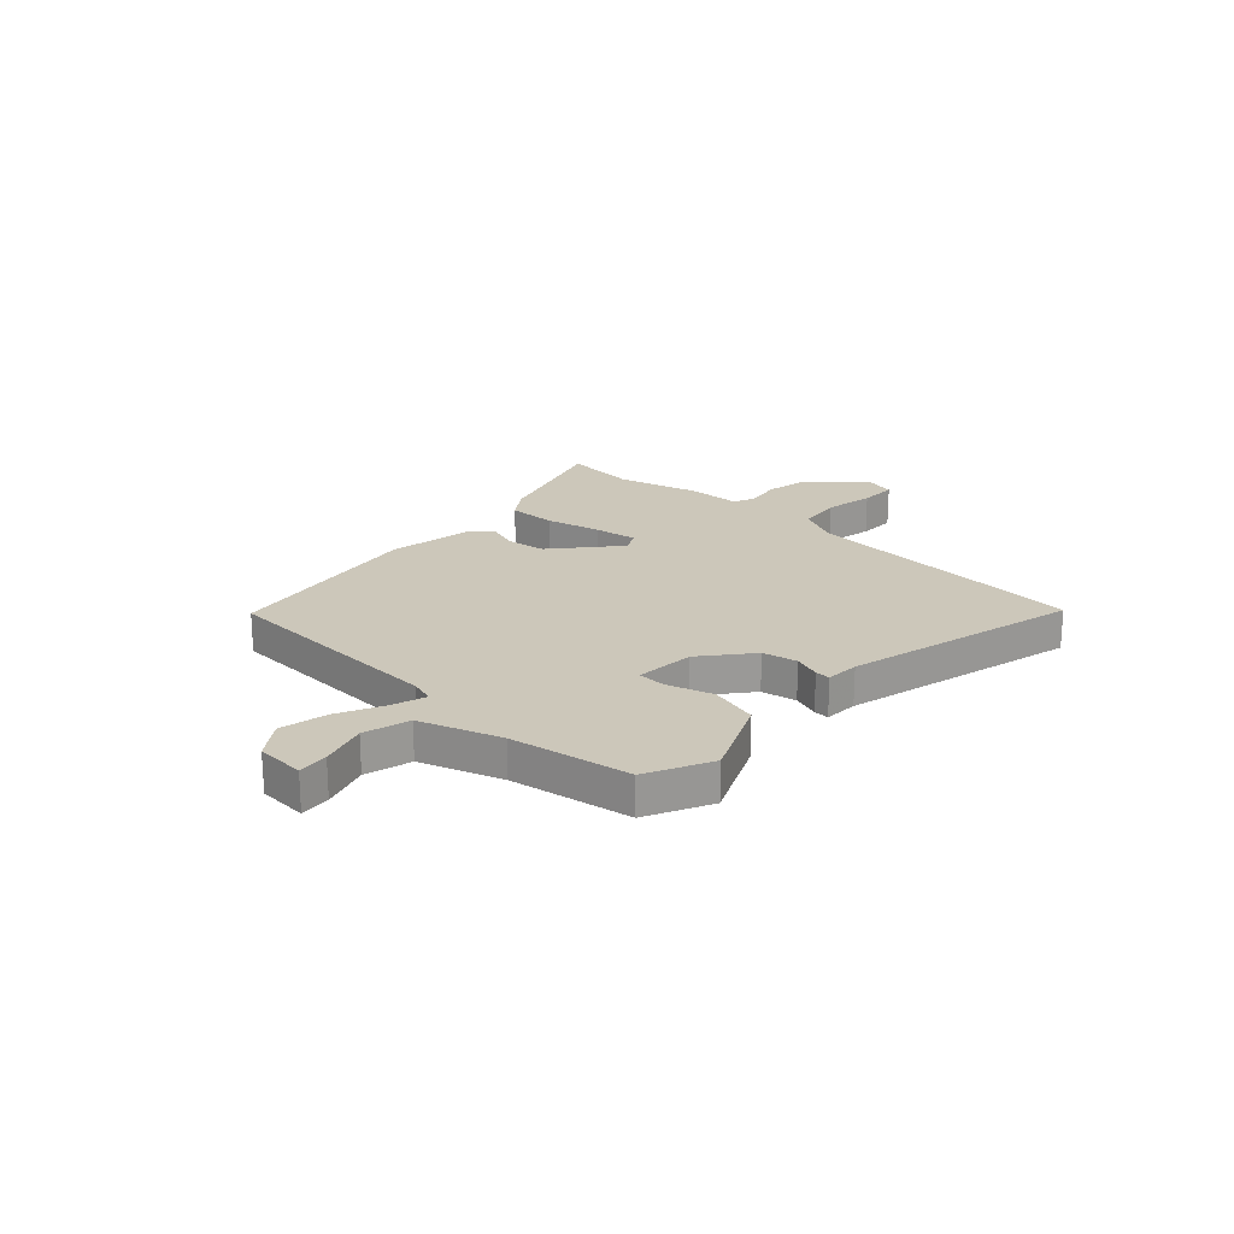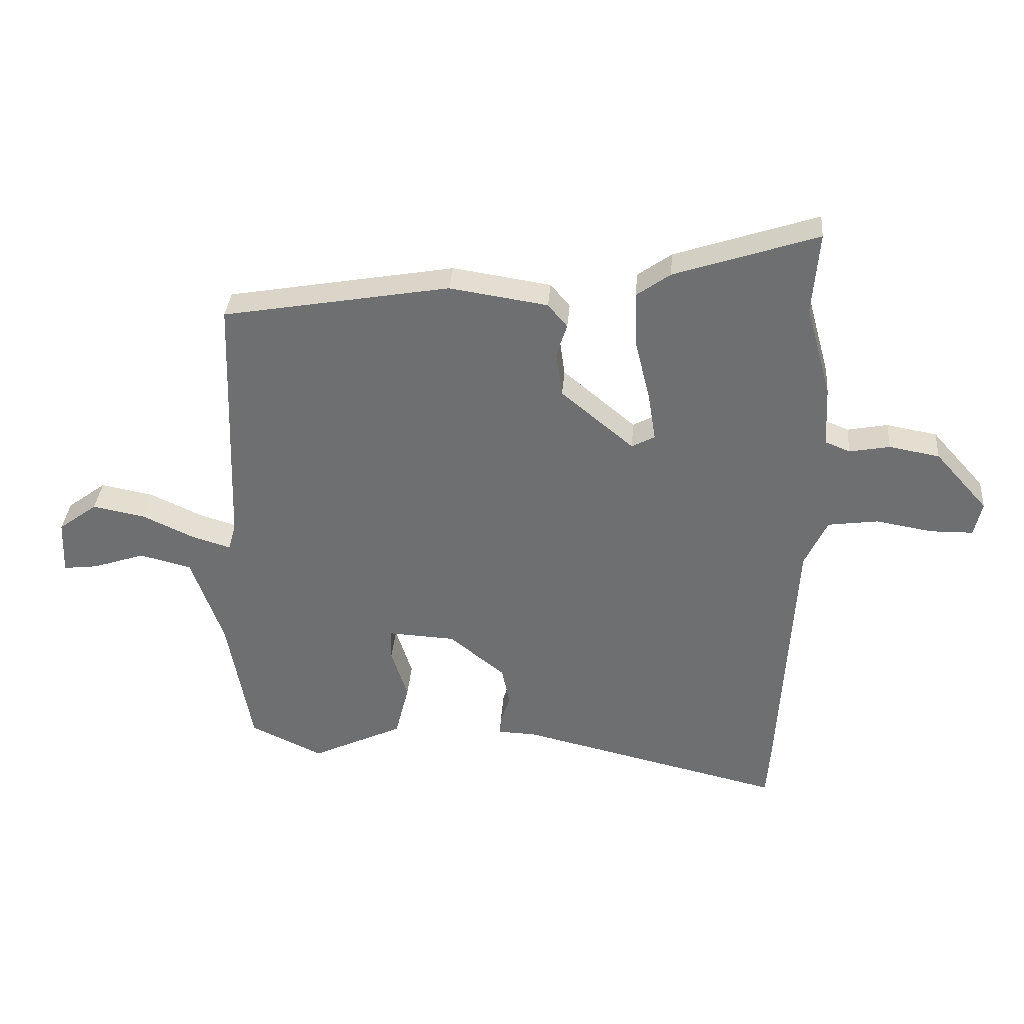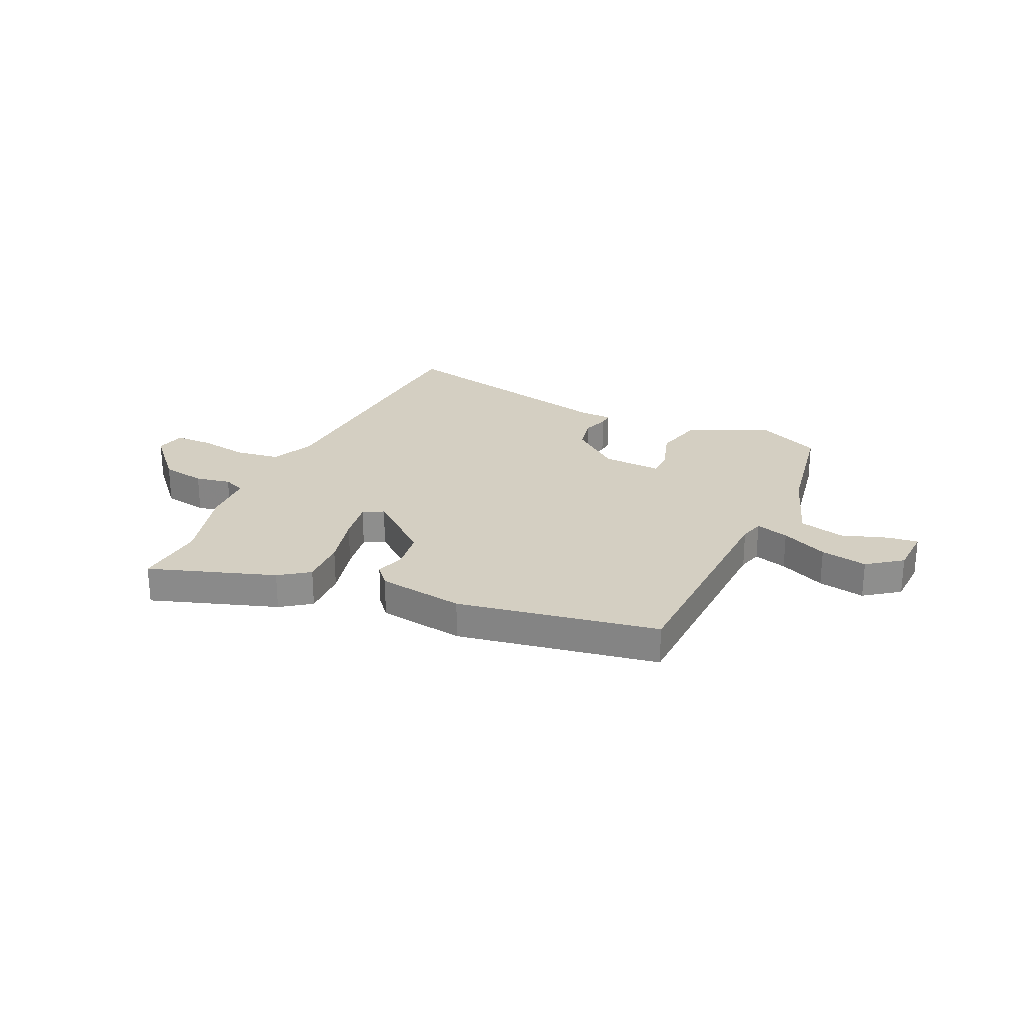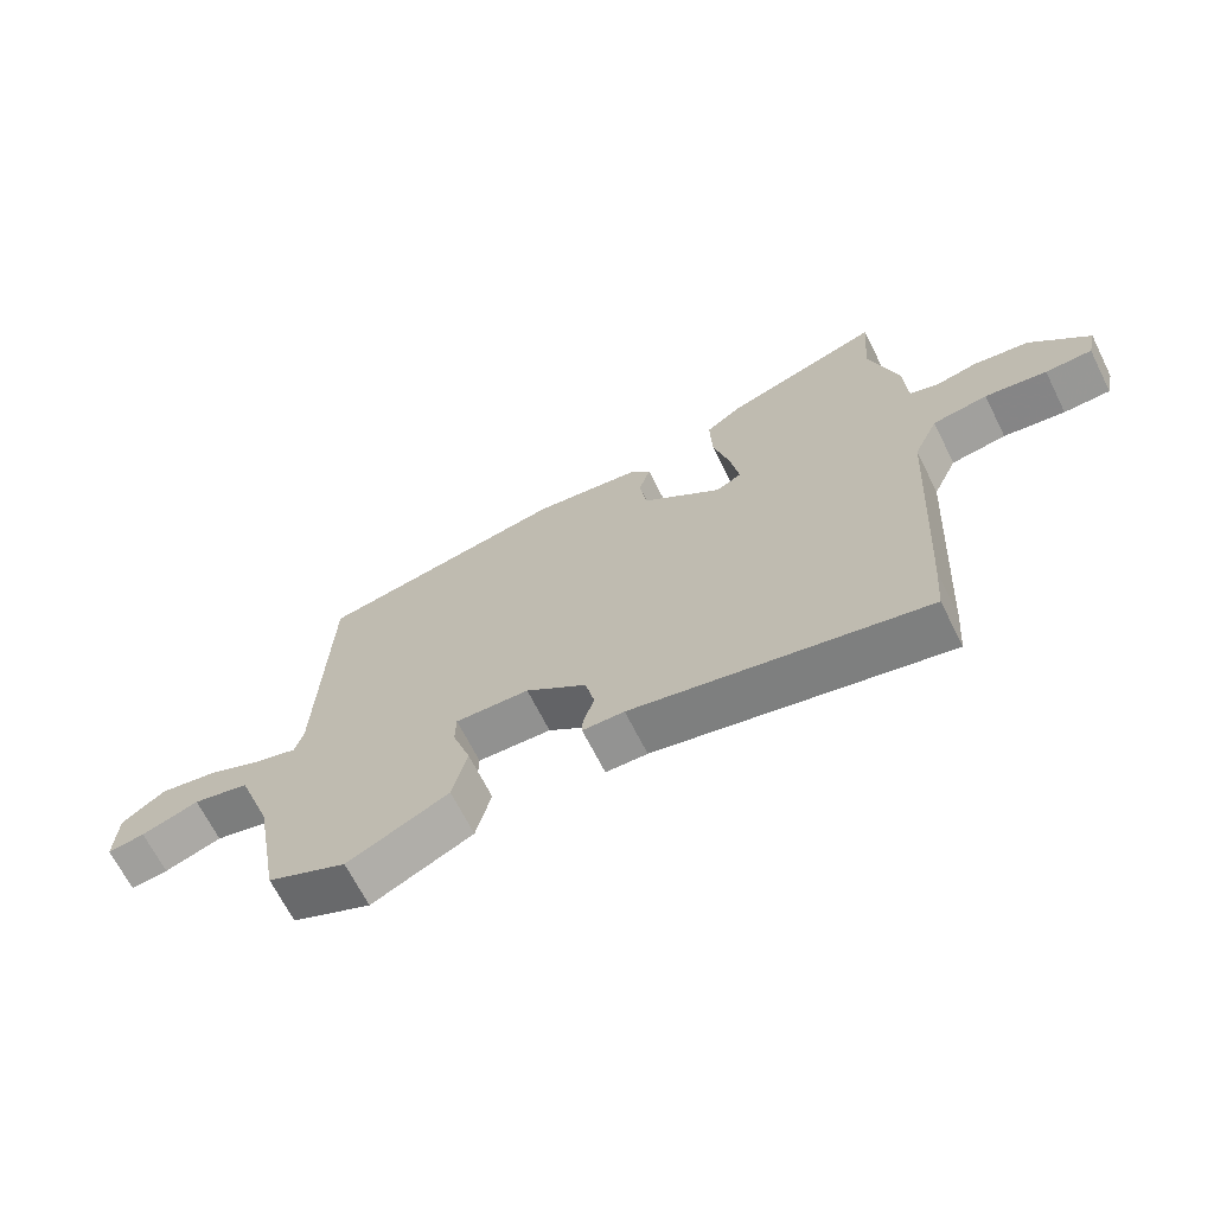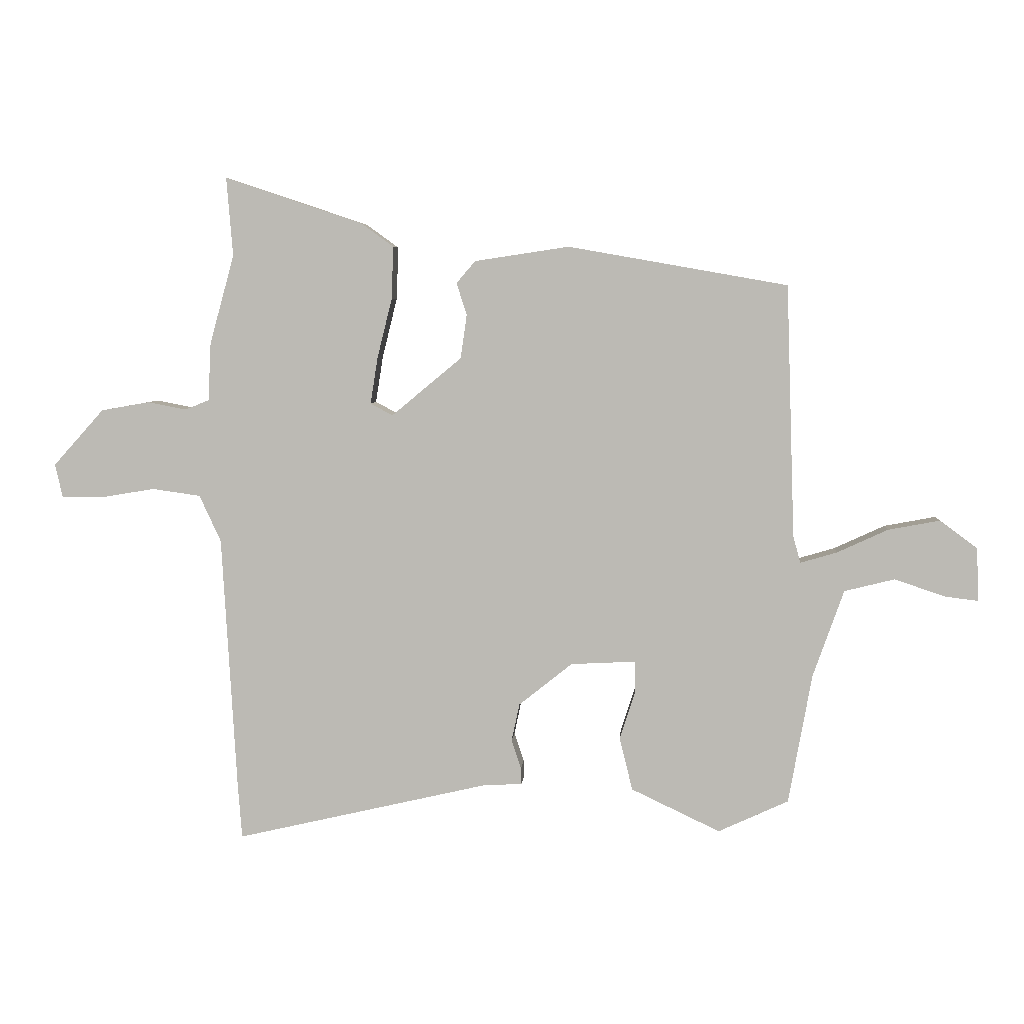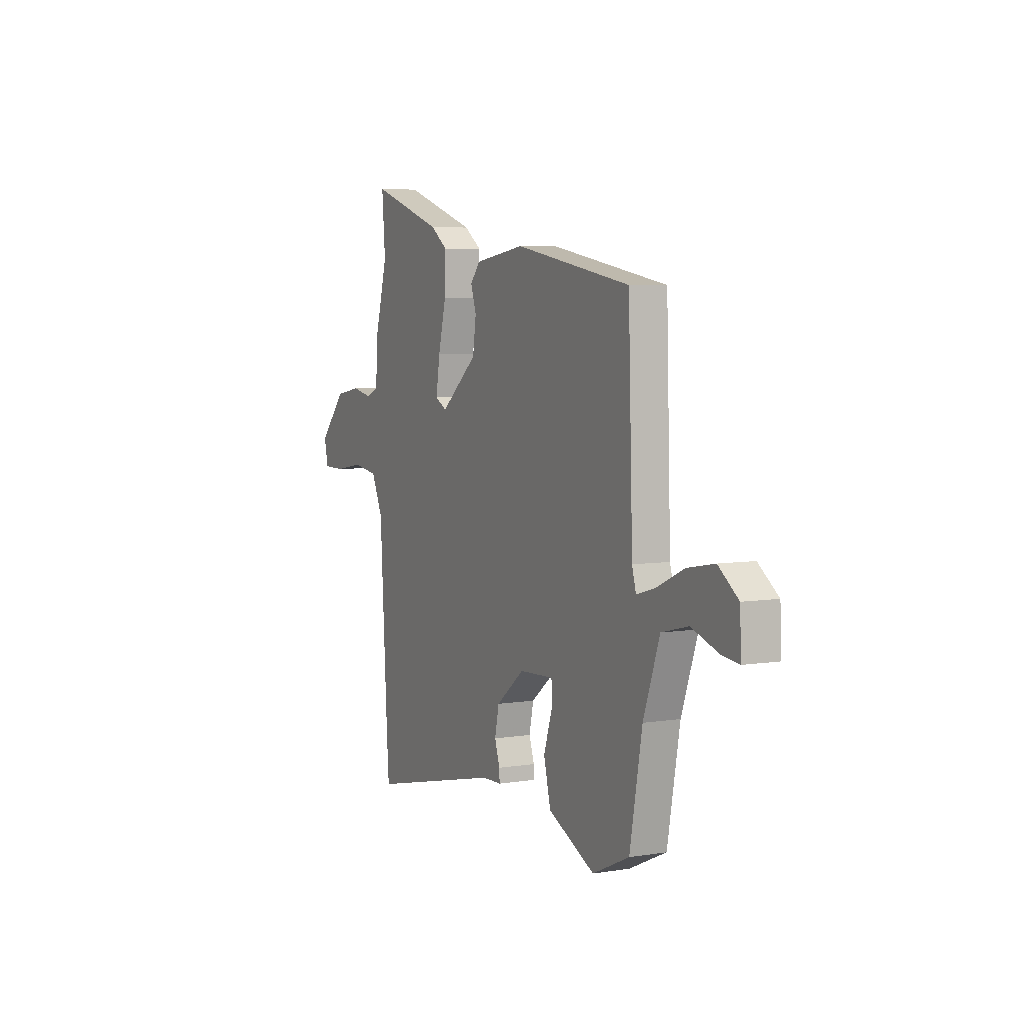
<metadata>
{"format":"obj","ext":"obj","renderer":"f3d","projection":"perspective","resolution":1024,"background":"white","views":[{"elev":21.5,"azim":133.7,"up":"+Y"},{"elev":34.9,"azim":-175.4,"up":"+Z"},{"elev":25.5,"azim":24.7,"up":"+Y"},{"elev":-67.7,"azim":-153.3,"up":"+Z"},{"elev":5.4,"azim":4.4,"up":"+Z"},{"elev":5.8,"azim":63.7,"up":"+Z"}]}
</metadata>
<code>
v -0.499 0.07 0.488
v -0.51 0.07 0.626
v -0.268 0.07 0.545
v -0.211 0.07 0.504
v -0.214 0.07 0.412
v -0.24 0.07 0.307
v -0.253 0.07 0.225
v -0.214 0.07 0.204
v -0.091 0.07 0.306
v -0.08 0.07 0.383
v -0.098 0.07 0.439
v -0.065 0.07 0.478
v 0.101 0.07 0.503
v 0.486 0.07 0.435
v 0.501 0.07 -0.008
v 0.514 0.07 -0.055
v 0.578 0.07 -0.036
v 0.667 0.07 0.005
v 0.757 0.07 0.022
v 0.823 0.07 -0.027
v 0.827 0.07 -0.12
v 0.769 0.07 -0.113
v 0.68 0.07 -0.083
v 0.592 0.07 -0.105
v 0.538 0.07 -0.258
v 0.497 0.07 -0.486
v 0.374 0.07 -0.543
v 0.218 0.07 -0.469
v 0.195 0.07 -0.376
v 0.223 0.07 -0.289
v 0.222 0.07 -0.236
v 0.108 0.07 -0.242
v 0.014 0.07 -0.317
v 0 0.07 -0.383
v 0.017 0.07 -0.434
v 0.018 0.07 -0.463
v -0.046 0.07 -0.465
v -0.495 0.07 -0.569
v -0.502 0.07 -0.477
v -0.528 0.07 -0.025
v -0.566 0.07 0.057
v -0.651 0.07 0.069
v -0.746 0.07 0.053
v -0.818 0.07 0.054
v -0.831 0.07 0.112
v -0.742 0.07 0.211
v -0.657 0.07 0.226
v -0.589 0.07 0.213
v -0.547 0.07 0.23
v -0.542 0.07 0.332
v -0.499 0 0.488
v -0.51 0 0.626
v -0.268 0 0.545
v -0.211 0 0.504
v -0.214 0 0.412
v -0.24 0 0.307
v -0.253 0 0.225
v -0.214 0 0.204
v -0.091 0 0.306
v -0.08 0 0.383
v -0.098 0 0.439
v -0.065 0 0.478
v 0.101 0 0.503
v 0.486 0 0.435
v 0.501 0 -0.008
v 0.514 0 -0.055
v 0.578 0 -0.036
v 0.667 0 0.005
v 0.757 0 0.022
v 0.823 0 -0.027
v 0.827 0 -0.12
v 0.769 0 -0.113
v 0.68 0 -0.083
v 0.592 0 -0.105
v 0.538 0 -0.258
v 0.497 0 -0.486
v 0.374 0 -0.543
v 0.218 0 -0.469
v 0.195 0 -0.376
v 0.223 0 -0.289
v 0.222 0 -0.236
v 0.108 0 -0.242
v 0.014 0 -0.317
v 0 0 -0.383
v 0.017 0 -0.434
v 0.018 0 -0.463
v -0.046 0 -0.465
v -0.495 0 -0.569
v -0.502 0 -0.477
v -0.528 0 -0.025
v -0.566 0 0.057
v -0.651 0 0.069
v -0.746 0 0.053
v -0.818 0 0.054
v -0.831 0 0.112
v -0.742 0 0.211
v -0.657 0 0.226
v -0.589 0 0.213
v -0.547 0 0.23
v -0.542 0 0.332
f 49 50 1
f 46 47 48
f 45 46 48
f 44 45 48
f 43 44 48
f 42 43 48
f 41 42 48 49
f 40 41 49 1
f 39 40 1
f 38 39 1
f 37 38 1
f 37 1 2
f 36 37 2
f 35 36 2
f 34 35 2
f 28 29 30
f 27 28 30
f 26 27 30
f 25 26 30
f 24 25 30 31
f 21 22 23
f 20 21 23
f 19 20 23
f 18 19 23
f 17 18 23
f 16 17 23 24
f 13 14 15
f 12 13 15
f 11 12 15
f 10 11 15
f 9 10 15 16
f 24 31 32
f 16 24 32
f 9 16 32
f 8 9 32
f 4 5 6
f 3 4 6 7
f 33 34 2
f 7 8 32 33
f 7 33 2
f 2 3 7
f 51 100 99
f 98 97 96
f 98 96 95
f 98 95 94
f 98 94 93
f 98 93 92
f 99 98 92 91
f 51 99 91 90
f 51 90 89
f 51 89 88
f 51 88 87
f 52 51 87
f 52 87 86
f 52 86 85
f 52 85 84
f 80 79 78
f 80 78 77
f 80 77 76
f 80 76 75
f 81 80 75 74
f 73 72 71
f 73 71 70
f 73 70 69
f 73 69 68
f 73 68 67
f 74 73 67 66
f 65 64 63
f 65 63 62
f 65 62 61
f 65 61 60
f 66 65 60 59
f 82 81 74
f 82 74 66
f 82 66 59
f 82 59 58
f 56 55 54
f 57 56 54 53
f 52 84 83
f 83 82 58 57
f 52 83 57
f 57 53 52
f 1 51 52 2
f 2 52 53 3
f 3 53 54 4
f 4 54 55 5
f 5 55 56 6
f 6 56 57 7
f 7 57 58 8
f 8 58 59 9
f 9 59 60 10
f 10 60 61 11
f 11 61 62 12
f 12 62 63 13
f 13 63 64 14
f 14 64 65 15
f 15 65 66 16
f 16 66 67 17
f 17 67 68 18
f 18 68 69 19
f 19 69 70 20
f 20 70 71 21
f 21 71 72 22
f 22 72 73 23
f 23 73 74 24
f 24 74 75 25
f 25 75 76 26
f 26 76 77 27
f 27 77 78 28
f 28 78 79 29
f 29 79 80 30
f 30 80 81 31
f 31 81 82 32
f 32 82 83 33
f 33 83 84 34
f 34 84 85 35
f 35 85 86 36
f 36 86 87 37
f 37 87 88 38
f 38 88 89 39
f 39 89 90 40
f 40 90 91 41
f 41 91 92 42
f 42 92 93 43
f 43 93 94 44
f 44 94 95 45
f 45 95 96 46
f 46 96 97 47
f 47 97 98 48
f 48 98 99 49
f 49 99 100 50
f 50 100 51 1

</code>
